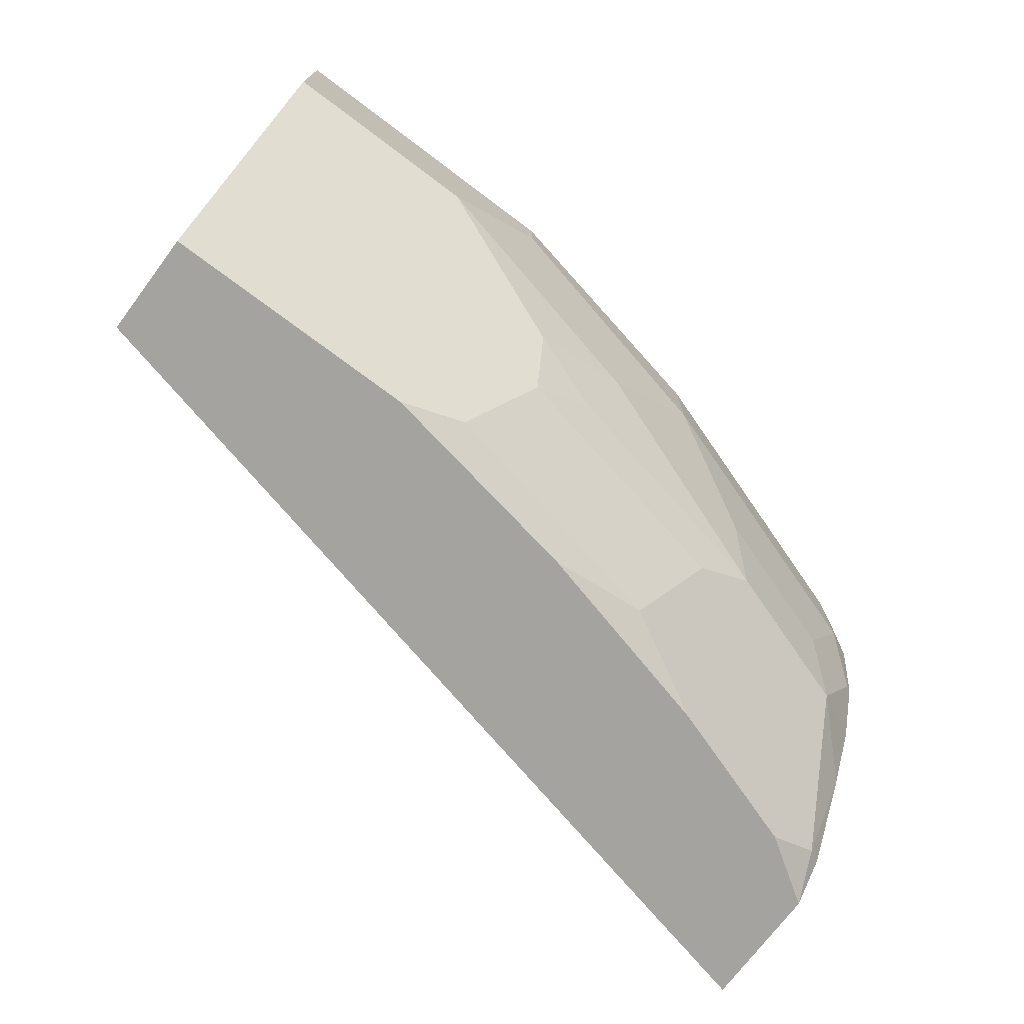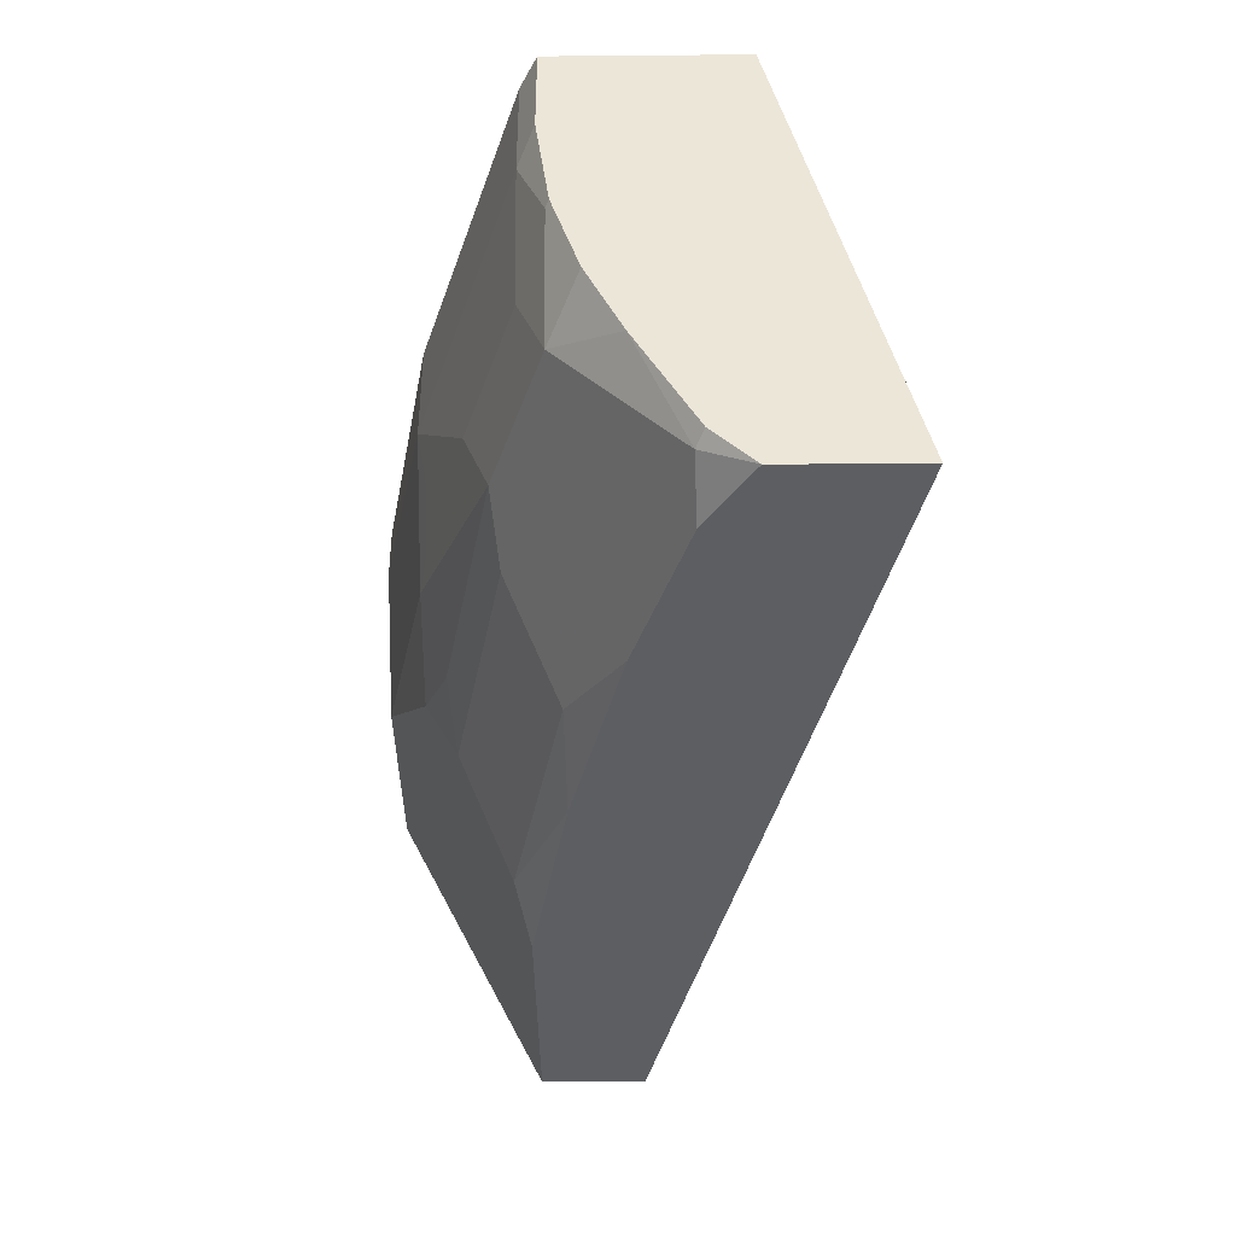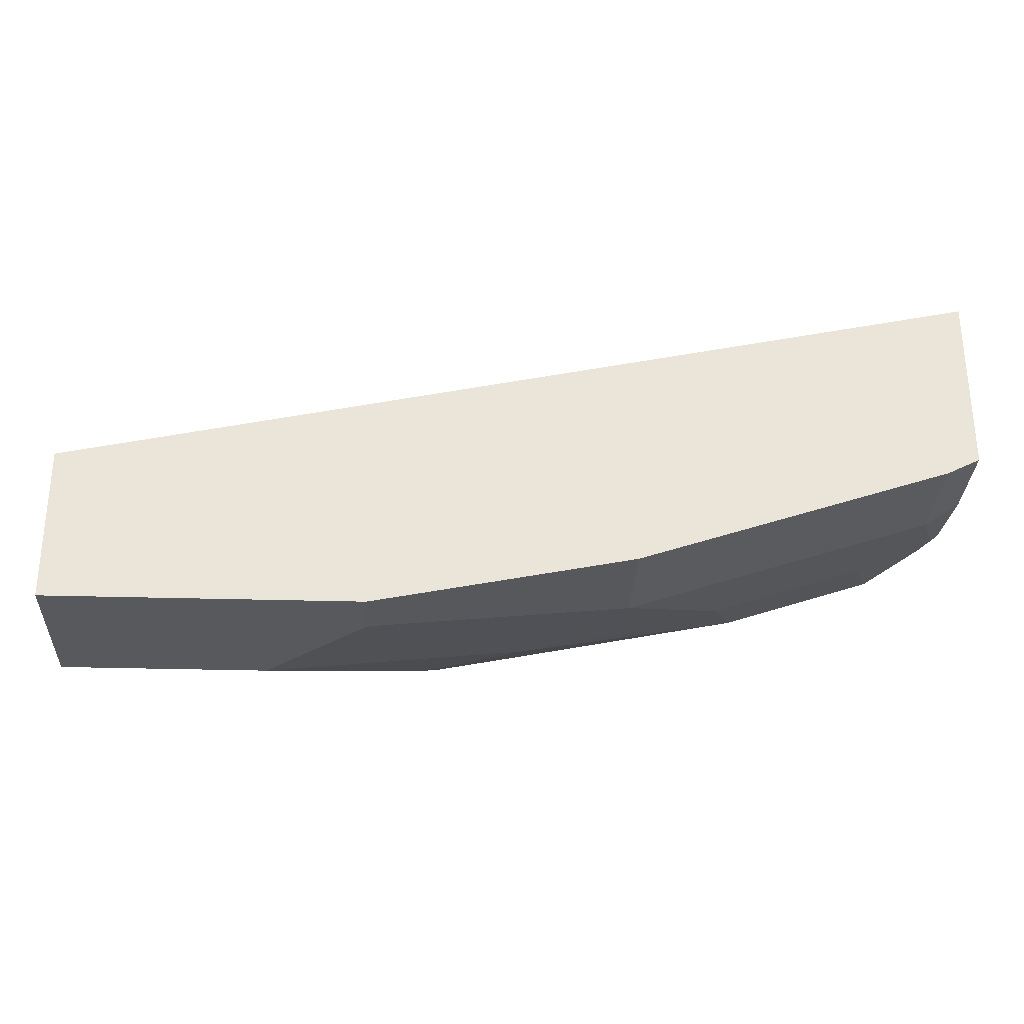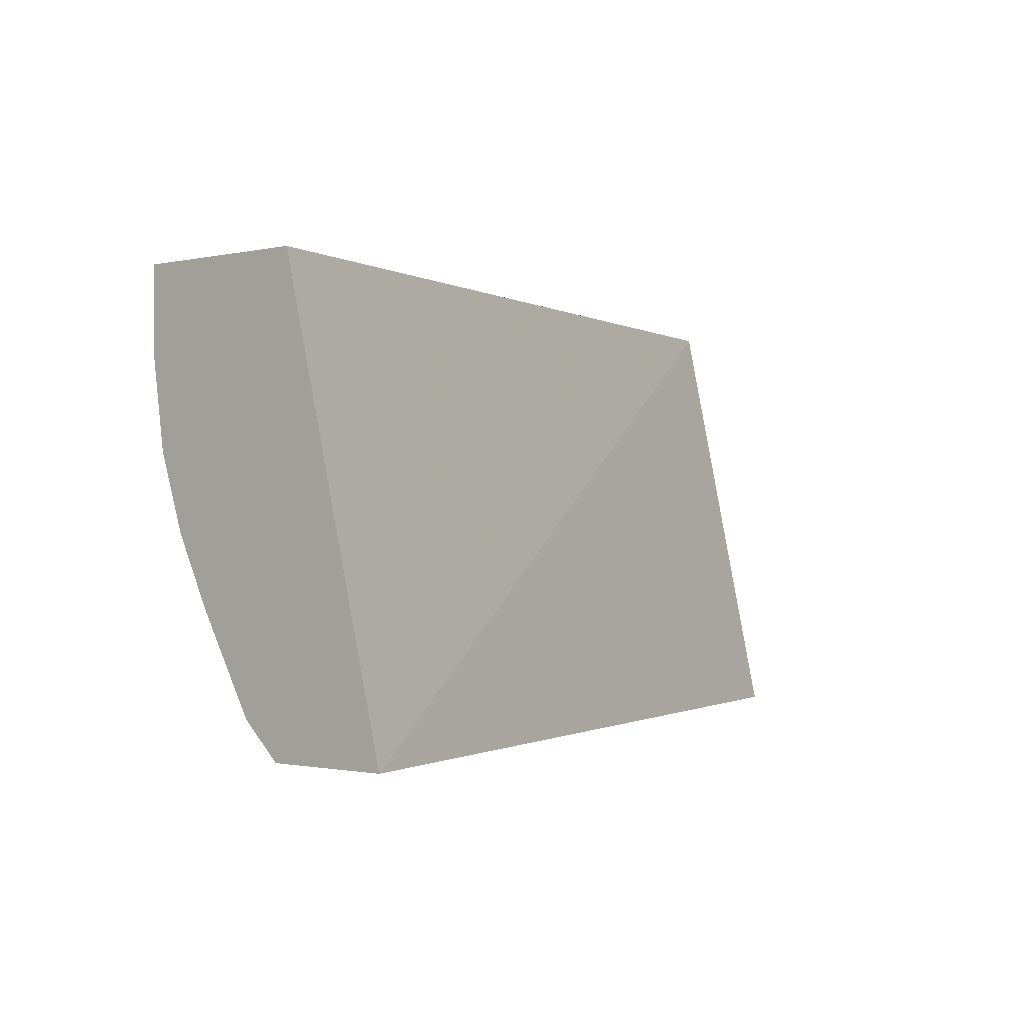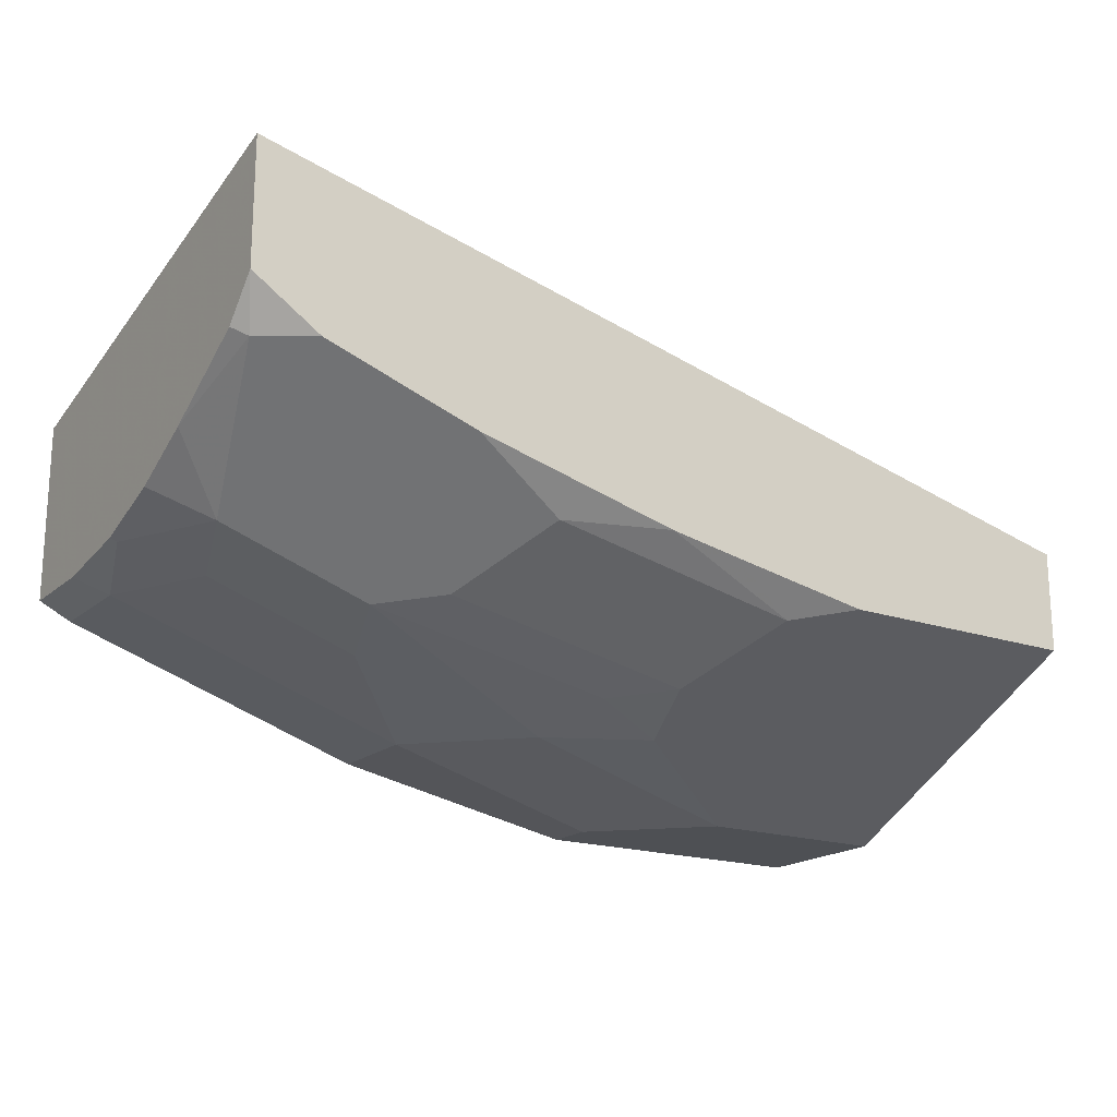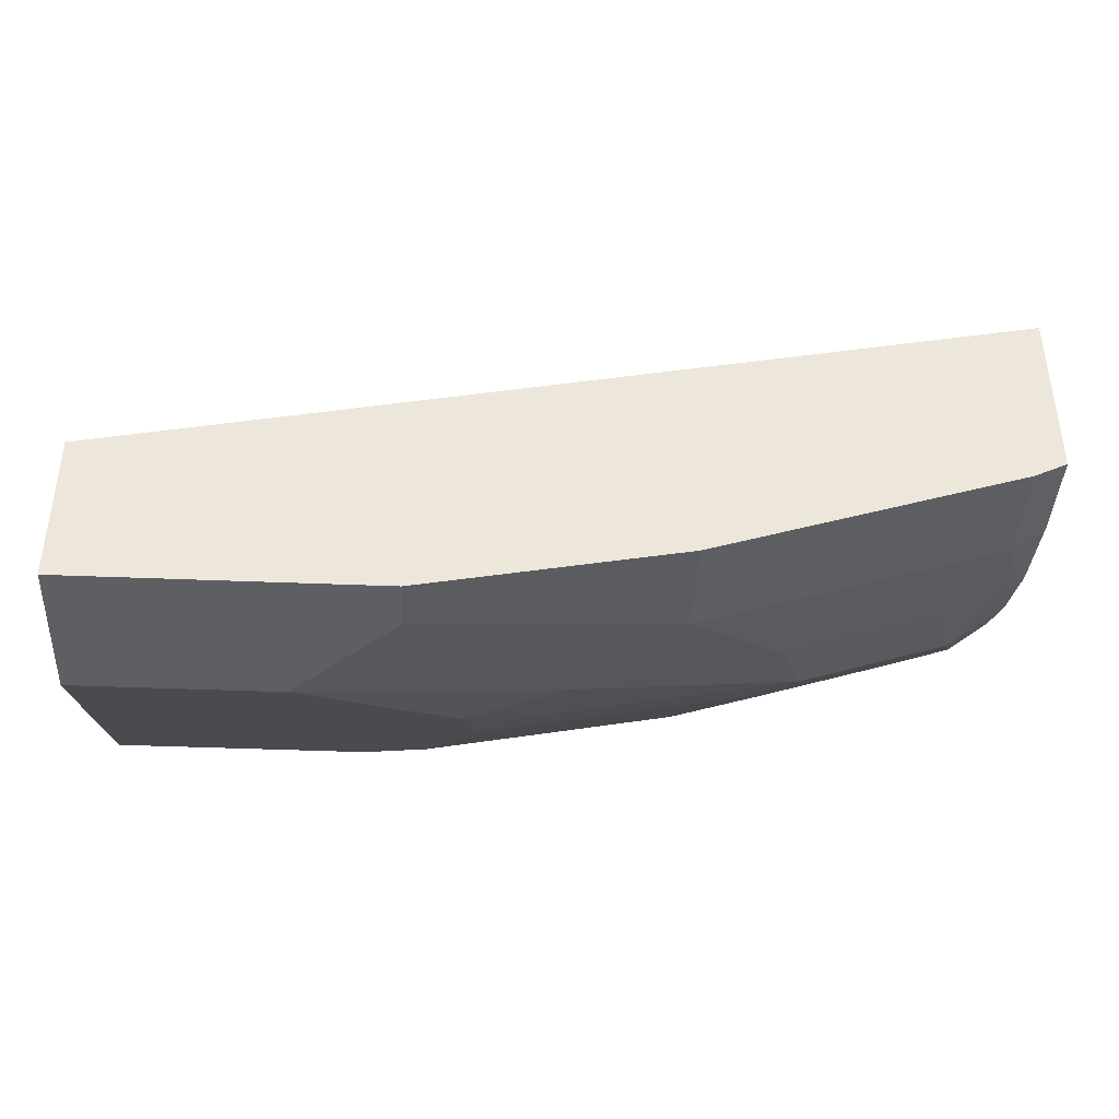
<metadata>
{"format":"obj","ext":"obj","renderer":"f3d","projection":"perspective","resolution":1024,"background":"white","views":[{"elev":-72.9,"azim":143.1,"up":"+Y"},{"elev":-39.0,"azim":-89.4,"up":"+Y"},{"elev":-30.0,"azim":177.6,"up":"+Z"},{"elev":-0.9,"azim":-50.1,"up":"+Y"},{"elev":-18.6,"azim":-33.0,"up":"+Z"},{"elev":-40.6,"azim":177.1,"up":"+Z"}]}
</metadata>
<code>
v -0.122 0.2033 -0.9353
v -0.122 0.2236 -0.9353
v -0.08133 0.1627 -0.9353
v -0.183 0.1423 -0.915
v -0.2236 0.183 -0.915
v -0.0009225 0.2236 -0.9353
v -0.2236 0.2236 -0.915
v -0.0009225 0.1627 -0.9353
v -0.1288 0.05422 -0.8811
v -0.1491 0.09489 -0.9014
v -0.1424 0.122 -0.915
v -0.1999 0.1457 -0.9116
v -0.2745 0.1118 -0.8845
v -0.2203 0.166 -0.9116
v -0.2643 0.1423 -0.8946
v -0.3456 0.183 -0.8743
v -0.0009225 0.2236 -0.8743
v -0.3456 0.2236 -0.8743
v -0.0009225 0.05422 -0.8811
v -0.1027 0.04275 -0.8753
v -0.1606 0.04275 -0.8652
v -0.1891 0.04275 -0.8601
v -0.2304 0.05422 -0.8607
v -0.2508 0.09489 -0.8811
v -0.1728 0.1118 -0.9048
v -0.2609 0.1254 -0.8913
v -0.3355 0.1118 -0.8641
v -0.3253 0.1423 -0.8743
v -0.3558 0.1525 -0.8641
v -0.3584 0.1894 -0.8679
v -0.0009225 0.04275 -0.8347
v -0.3584 0.2236 -0.7968
v -0.3584 0.04275 -0.7518
v -0.3584 0.2236 -0.8679
v -0.0009225 0.04275 -0.8753
v -0.2704 0.04275 -0.8398
v -0.3084 0.05762 -0.8371
v -0.3524 0.05422 -0.8201
v -0.3584 0.0961 -0.8392
v -0.3584 0.1233 -0.8527
v -0.3584 0.1499 -0.8616
v -0.3584 0.1538 -0.8628
v -0.3584 0.04275 -0.8019
v -0.3314 0.04275 -0.8195
v -0.3355 0.05084 -0.8235
v -0.3584 0.05721 -0.8171
f 20 44 36
f 20 36 22
f 20 22 21
f 24 36 37
f 23 36 24
f 20 43 44
f 22 36 23
f 20 33 43
f 17 32 33
f 20 35 31
f 17 33 31
f 24 37 38
f 16 34 18
f 16 30 34
f 16 29 30
f 16 28 29
f 14 26 15
f 13 15 26
f 20 31 33
f 24 38 27
f 27 29 28
f 27 39 40
f 38 44 43
f 38 45 44
f 38 46 39
f 38 43 46
f 37 45 38
f 36 45 37
f 36 44 45
f 30 32 34
f 30 33 32
f 30 43 33
f 30 46 43
f 13 28 15
f 30 40 39
f 30 41 40
f 30 42 41
f 29 42 30
f 29 41 42
f 27 41 29
f 27 40 41
f 27 38 39
f 13 27 28
f 30 39 46
f 12 26 14
f 4 14 5
f 4 12 14
f 3 11 4
f 3 10 11
f 3 9 10
f 3 19 9
f 3 8 19
f 2 17 6
f 2 32 17
f 2 34 32
f 2 18 34
f 2 7 18
f 1 7 2
f 1 5 7
f 1 4 5
f 1 3 4
f 1 6 8
f 1 2 6
f 13 24 27
f 4 11 13
f 4 13 12
f 1 8 3
f 5 15 28
f 5 14 15
f 11 25 13
f 12 13 26
f 10 24 13
f 10 25 11
f 9 24 10
f 9 23 24
f 9 22 23
f 9 21 22
f 10 13 25
f 9 35 20
f 9 20 21
f 5 18 7
f 6 17 31
f 5 16 18
f 6 35 19
f 6 19 8
f 9 19 35
f 6 31 35
f 5 28 16

</code>
